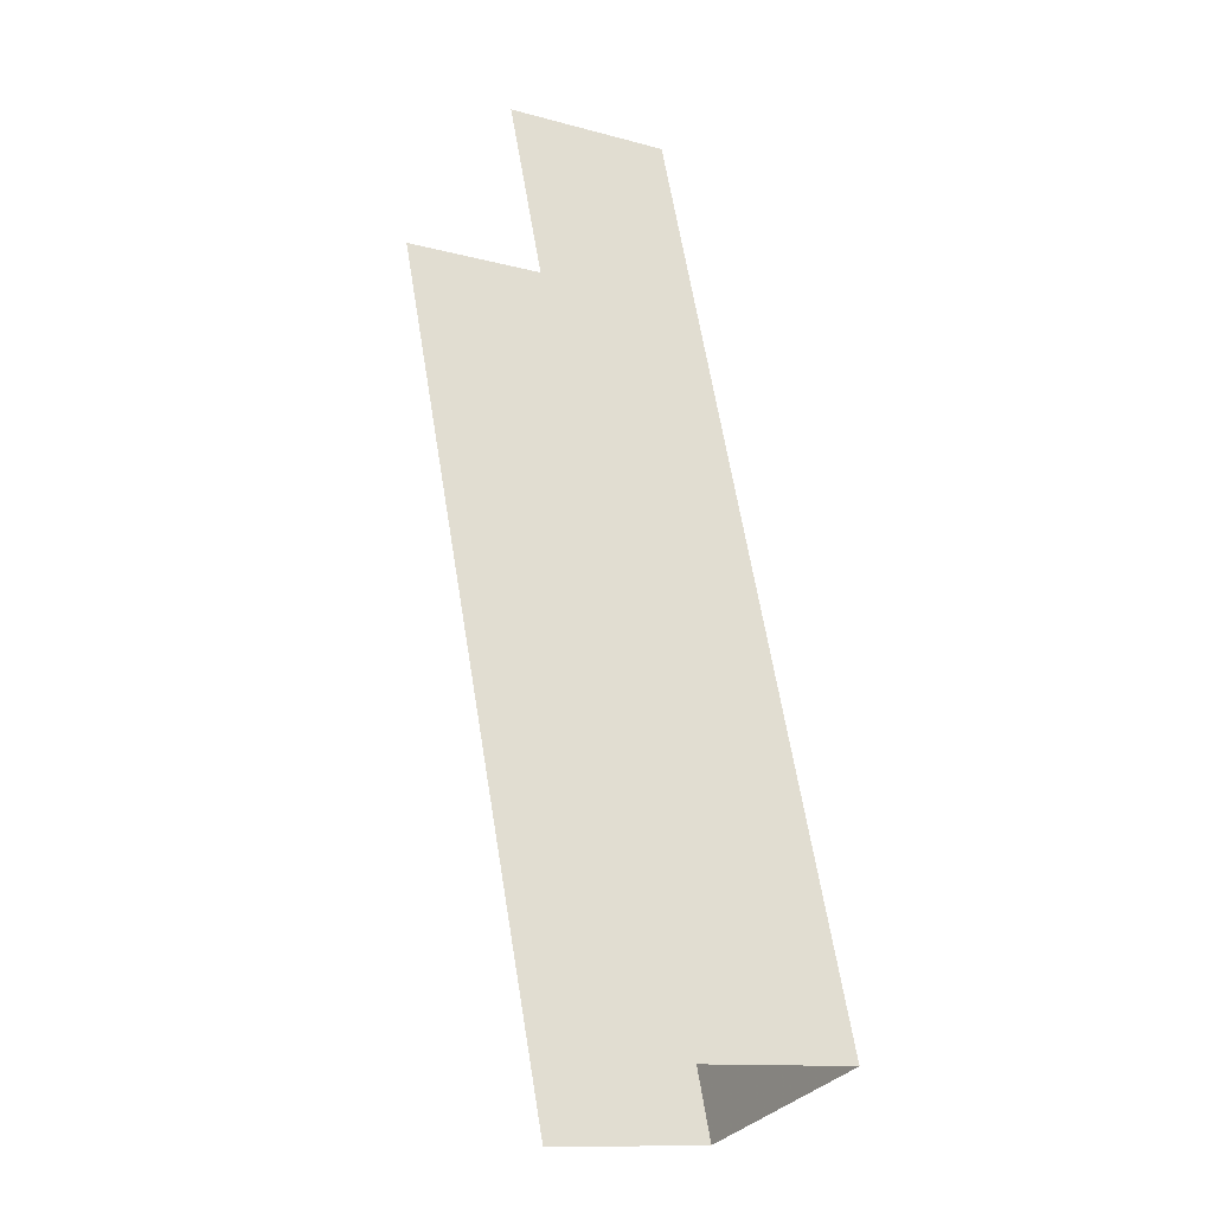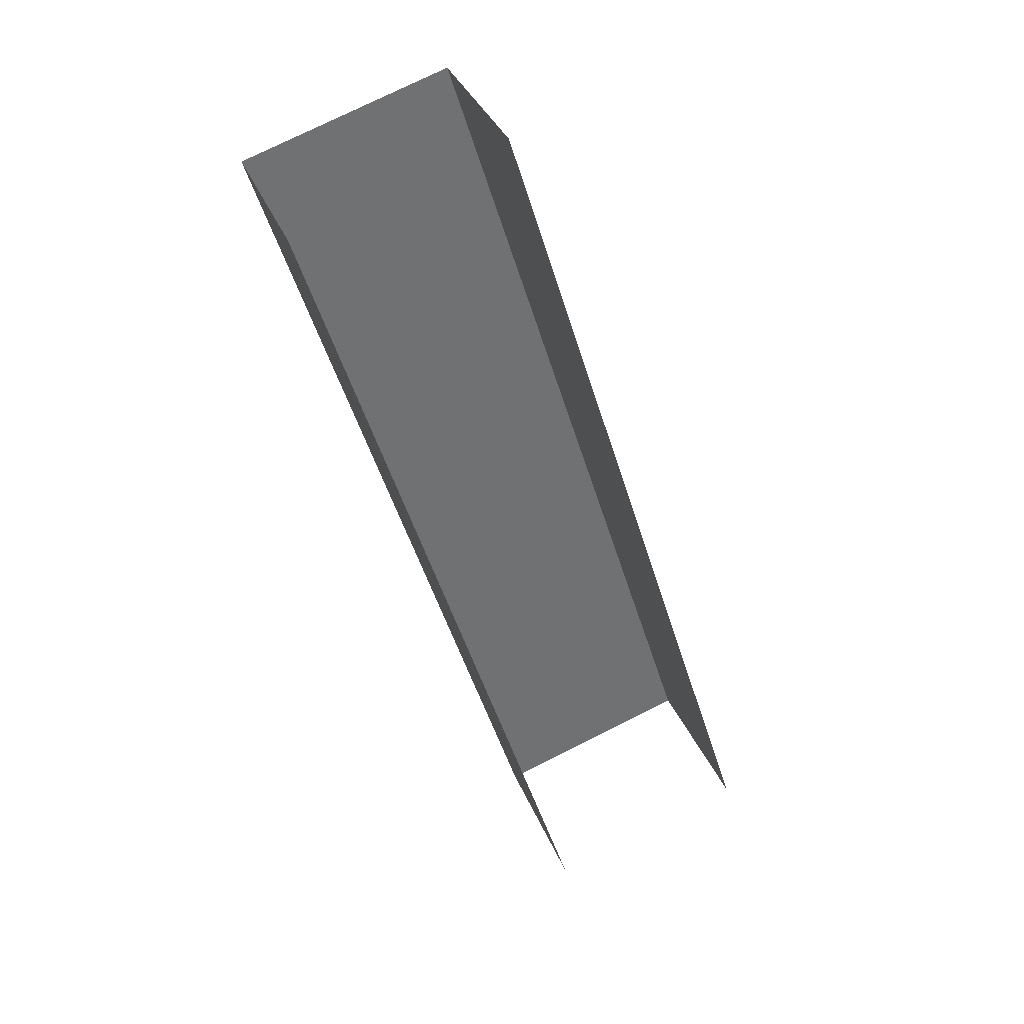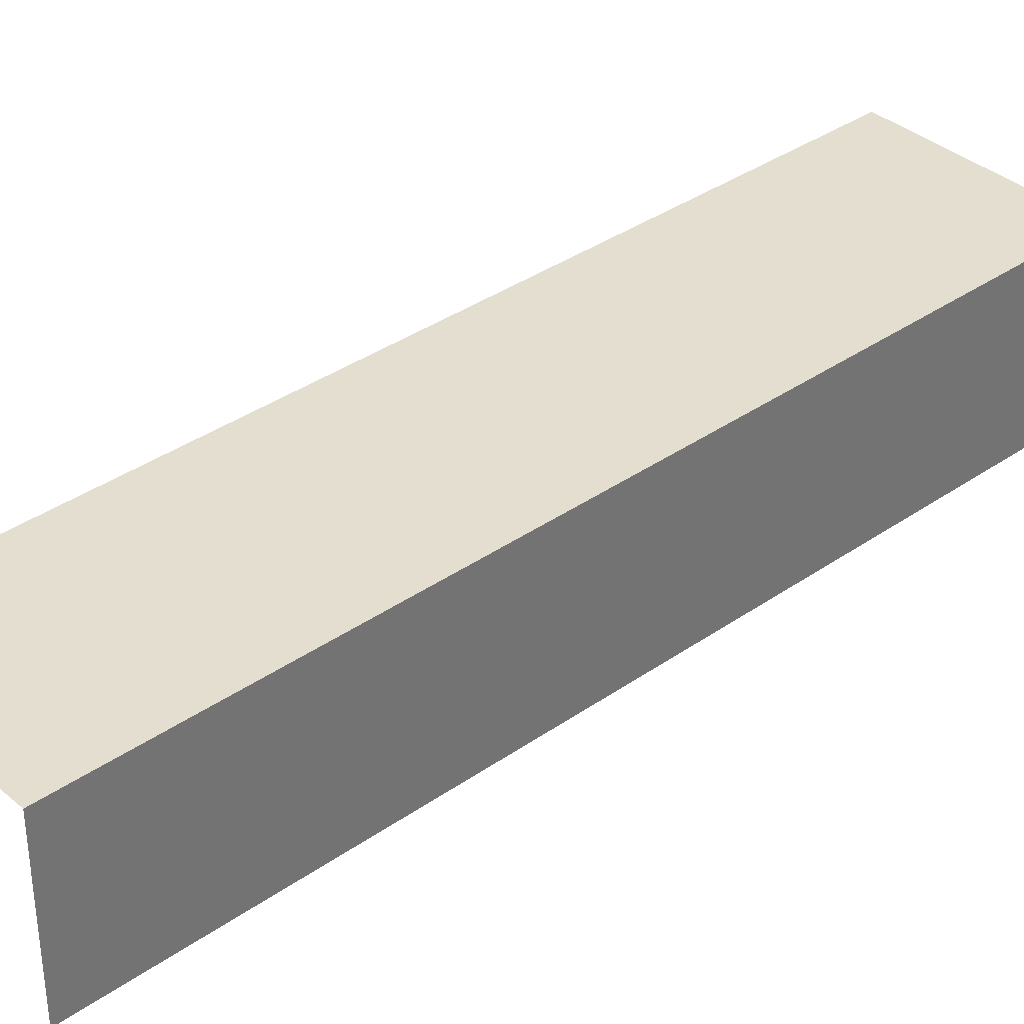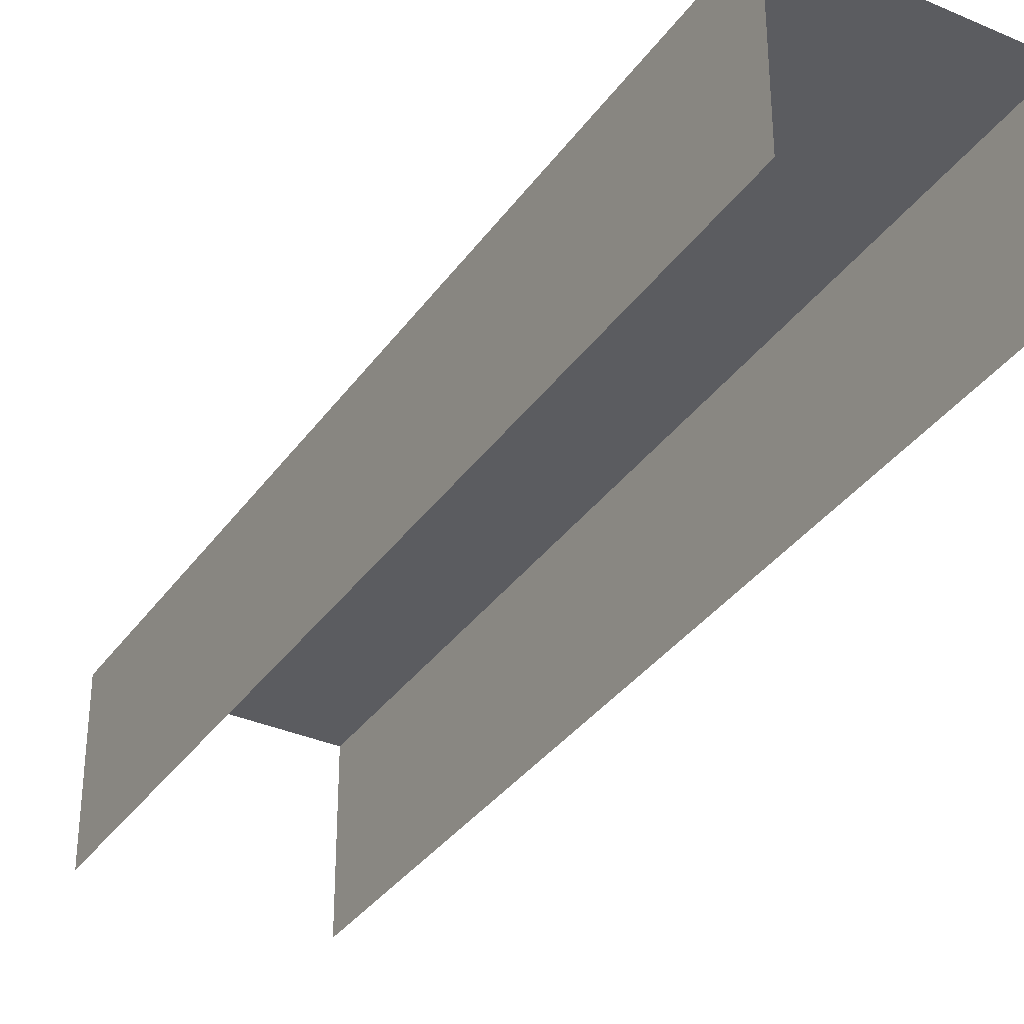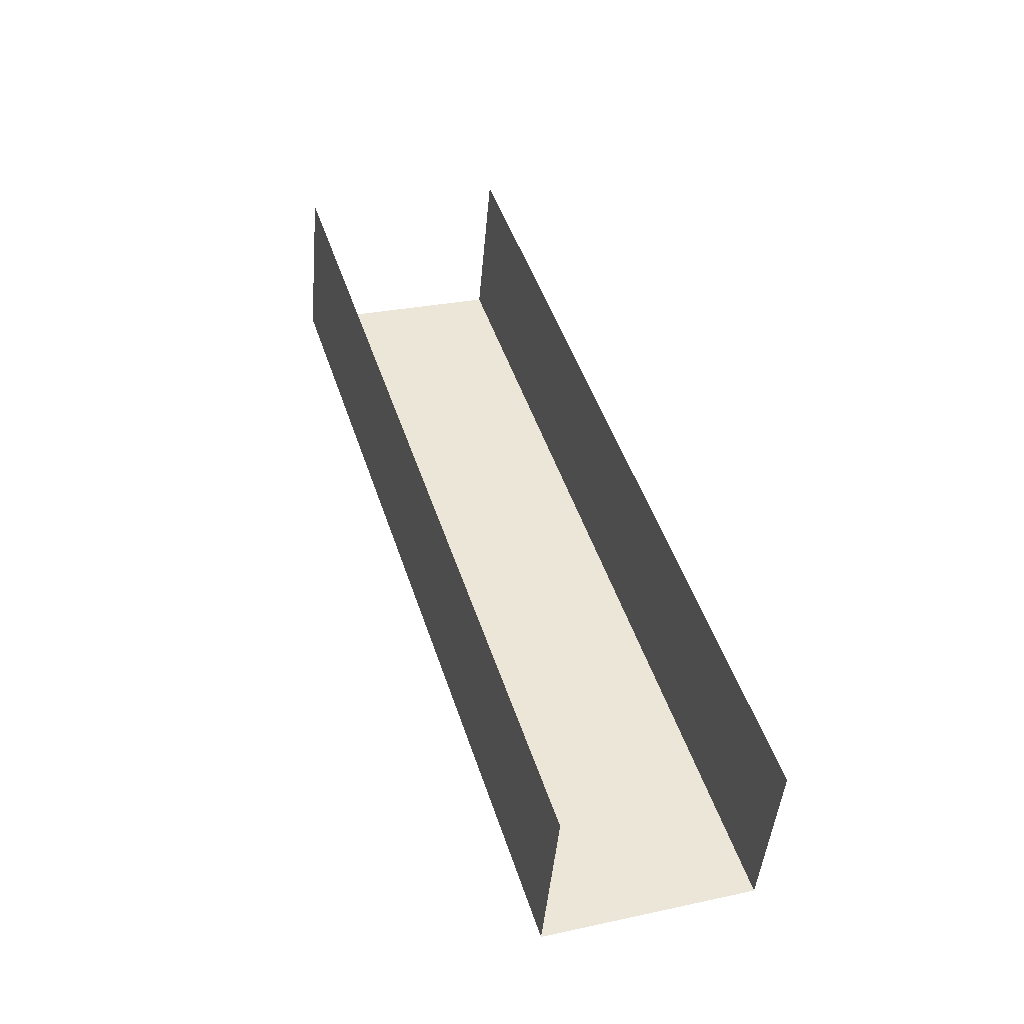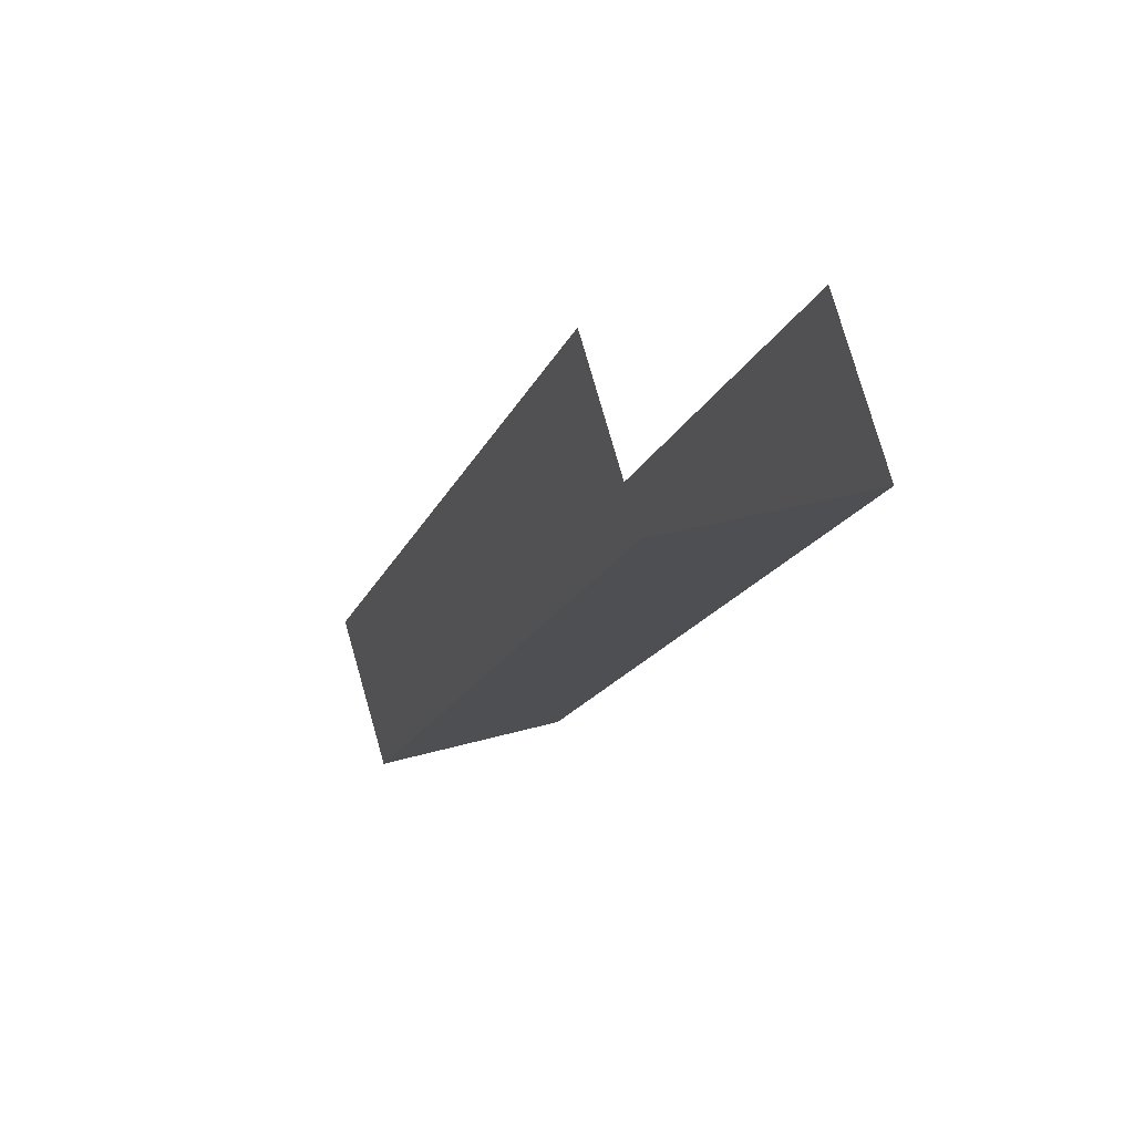
<metadata>
{"format":"obj","ext":"obj","renderer":"f3d","projection":"perspective","resolution":1024,"background":"white","views":[{"elev":-12.2,"azim":-122.6,"up":"+Y"},{"elev":35.6,"azim":160.0,"up":"+Y"},{"elev":36.4,"azim":-149.5,"up":"+Z"},{"elev":-34.7,"azim":132.5,"up":"+Z"},{"elev":-45.8,"azim":174.9,"up":"+Y"},{"elev":78.8,"azim":-15.8,"up":"+Y"}]}
</metadata>
<code>
v -2.247e+05 -1.28e+05 14.18
v -2.247e+05 -1.28e+05 14.18
v -2.247e+05 -1.28e+05 14.18
v -2.247e+05 -1.28e+05 14.18
v -2.247e+05 -1.28e+05 16.27
v -2.247e+05 -1.28e+05 16.27
v -2.247e+05 -1.28e+05 16.27
v -2.247e+05 -1.28e+05 16.27
f 1 2 3
f 4 1 3
f 8 2 1
f 5 8 1
f 6 4 3
f 7 6 3
f 5 6 7
f 8 5 7
f 6 1 4
f 6 5 1
f 7 3 2
f 8 7 2

</code>
